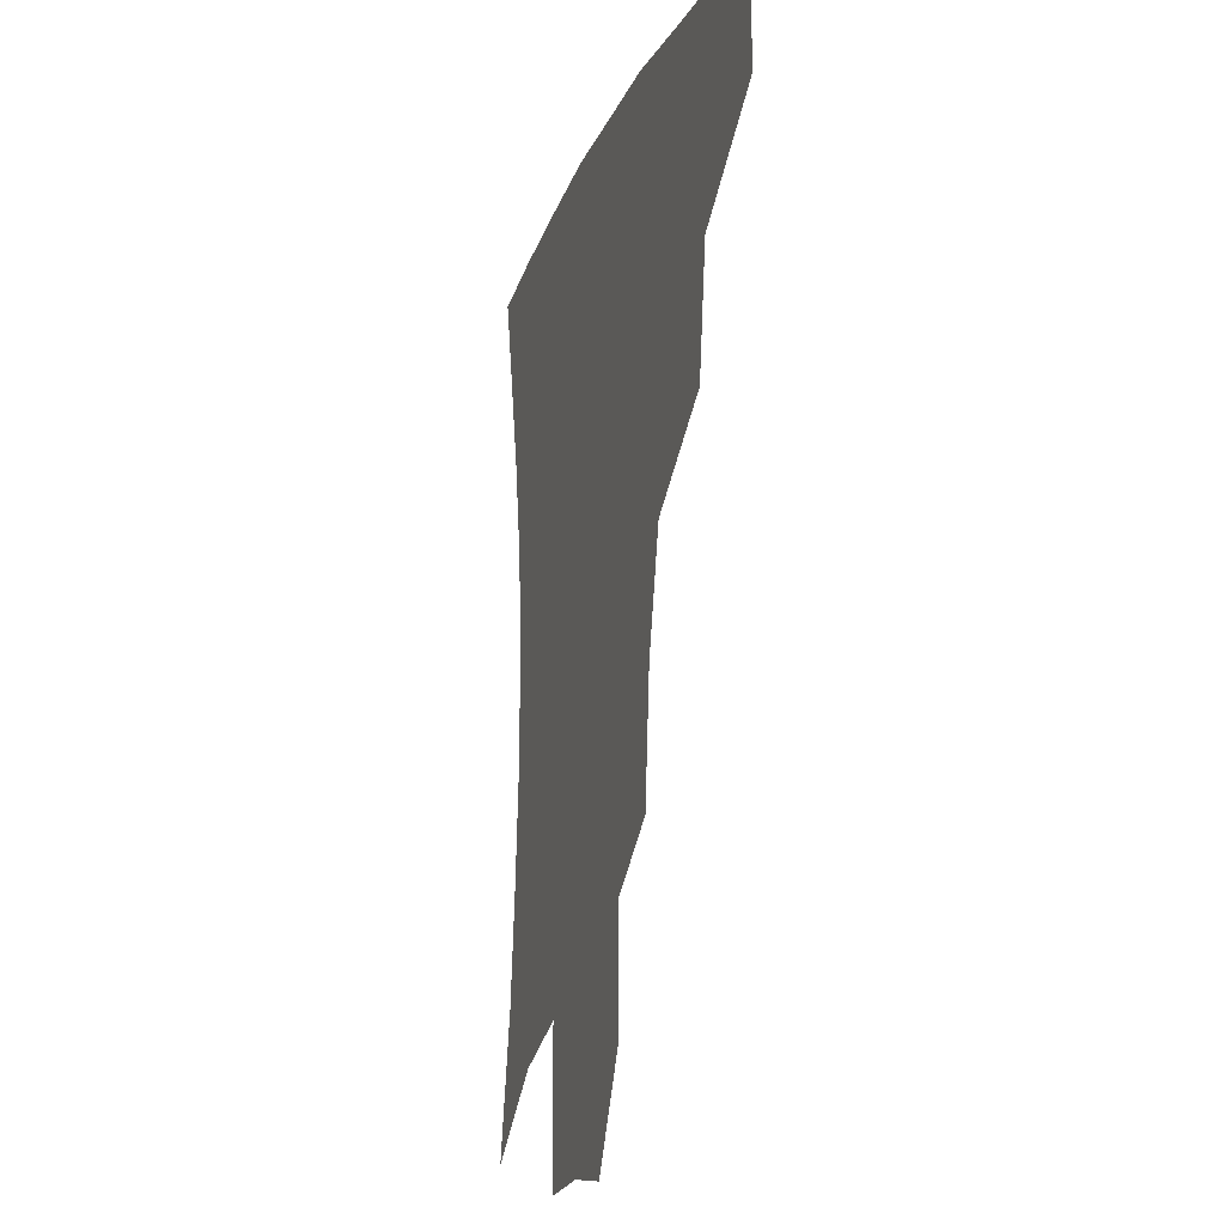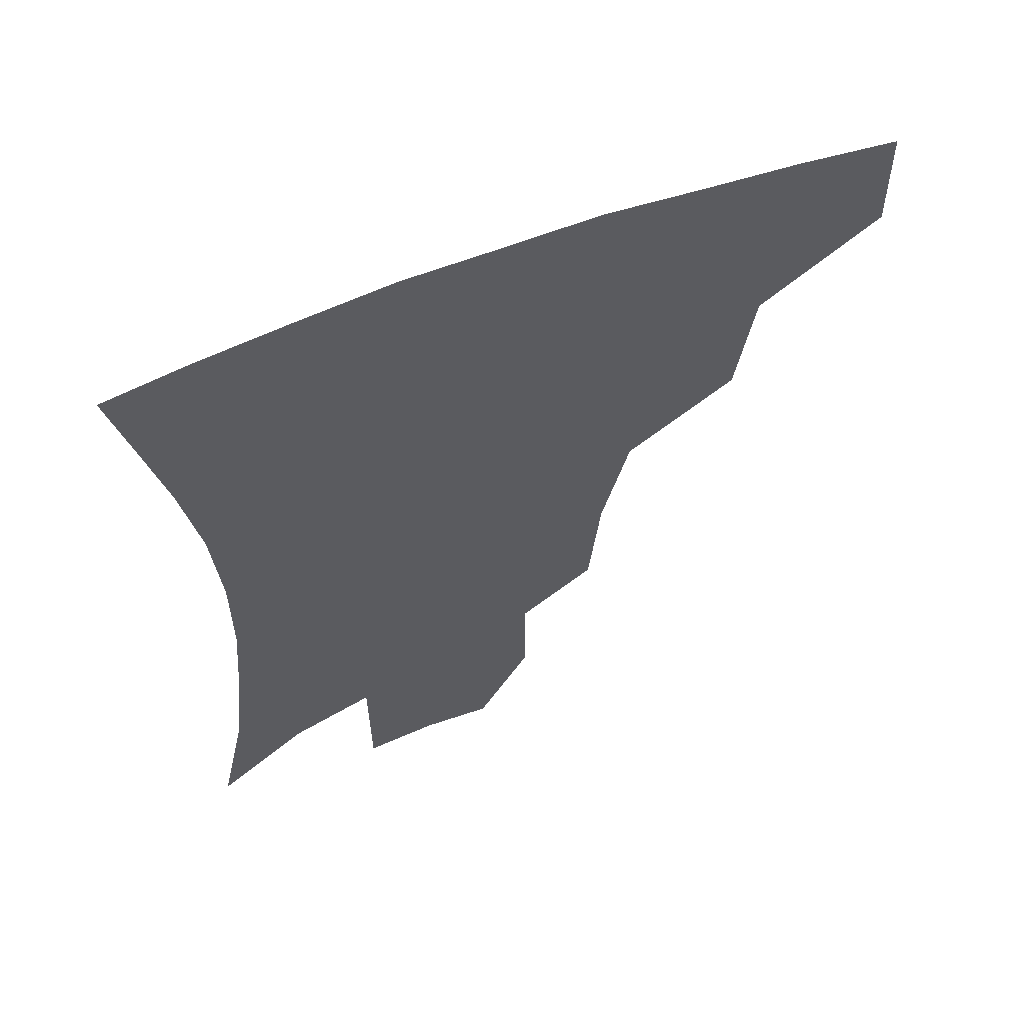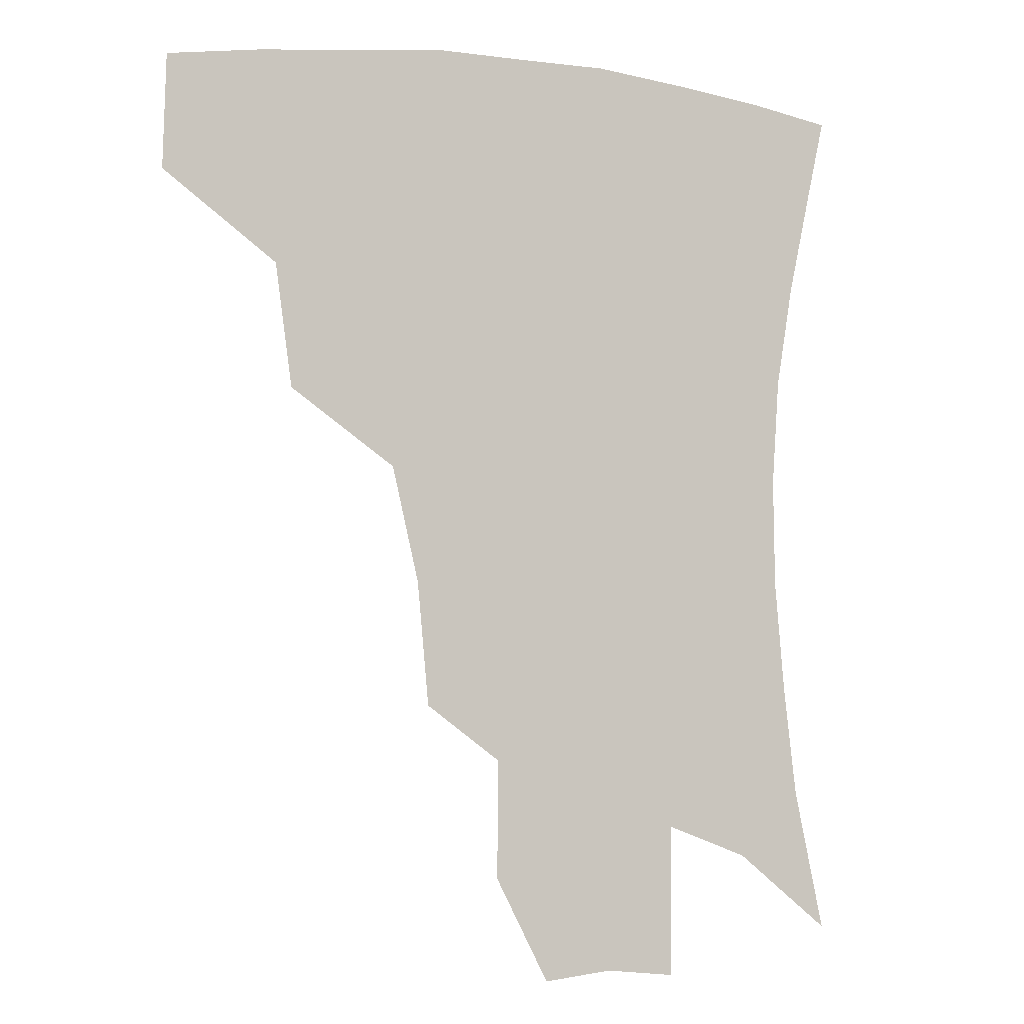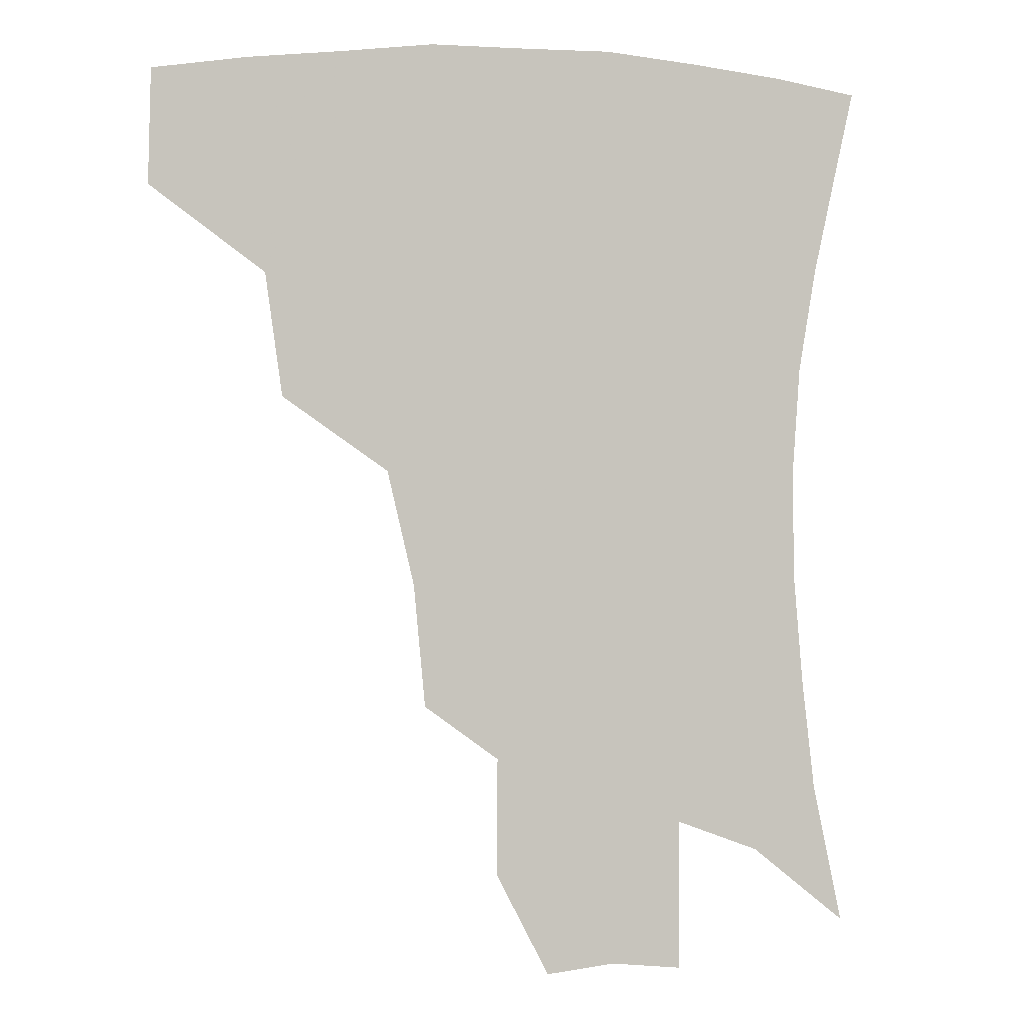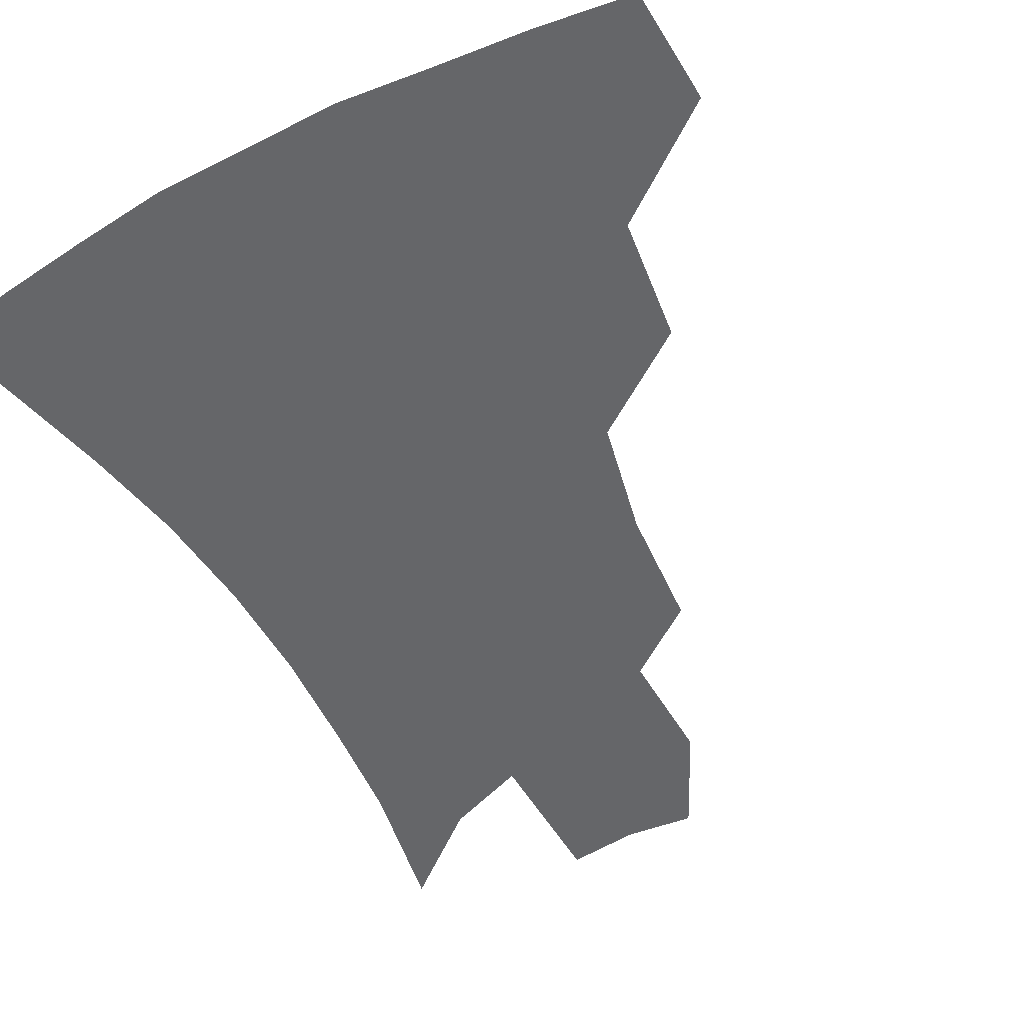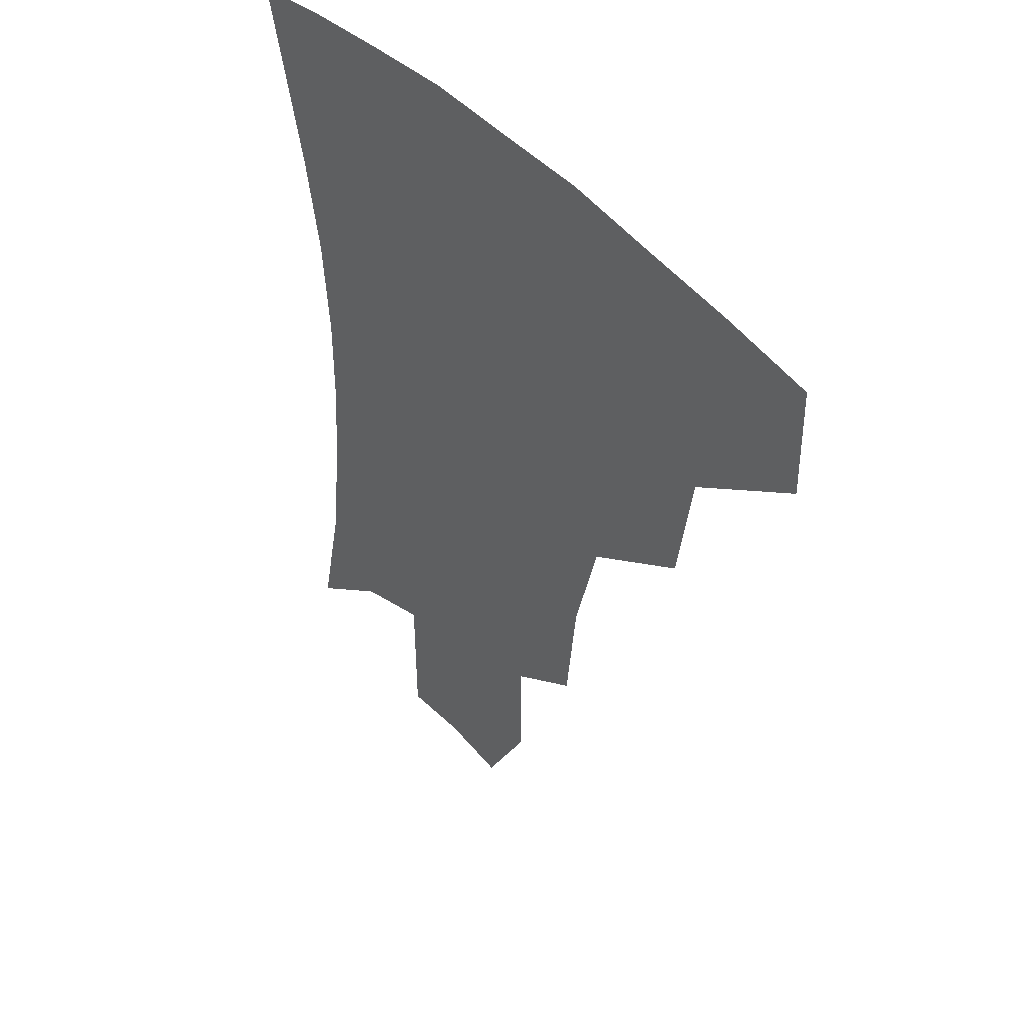
<metadata>
{"format":"obj","ext":"obj","renderer":"f3d","projection":"perspective","resolution":1024,"background":"white","views":[{"elev":-17.5,"azim":-107.0,"up":"+Y"},{"elev":61.8,"azim":158.3,"up":"+Y"},{"elev":-5.2,"azim":-22.1,"up":"+Y"},{"elev":0.2,"azim":-12.6,"up":"+Y"},{"elev":-51.8,"azim":-151.1,"up":"+Z"},{"elev":47.0,"azim":-130.1,"up":"+Y"}]}
</metadata>
<code>
v 455.1 379 0
v 456.1 414.7 0
v 496.4 314.2 0
v 491.1 352.7 0
v 490.2 389.5 0
v 485.7 419.2 0
v 541.5 216.7 0
v 537.9 255.1 0
v 529.6 291 0
v 525.6 334.9 0
v 522.6 365.8 0
v 518.9 393.5 0
v 515.3 422.3 0
v 564.7 162.8 0
v 564.9 199.6 0
v 561.9 240.8 0
v 557.4 271.3 0
v 553.2 308 0
v 550.8 340.6 0
v 549.9 370.7 0
v 547.1 396.6 0
v 543.8 425.7 0
v 581.4 130.4 0
v 585.7 178 0
v 584.2 217.3 0
v 581.3 248.7 0
v 578.3 282.2 0
v 576.5 316 0
v 575.6 344.3 0
v 575.4 371.8 0
v 574.9 397.7 0
v 573.3 425.6 0
v 602.9 132.9 0
v 605.1 182.1 0
v 603 218.4 0
v 600.8 253.3 0
v 599.1 286.2 0
v 598.8 318 0
v 599.8 345.8 0
v 601.1 372.4 0
v 602.3 397.6 0
v 601.3 425.8 0
v 624.9 130.6 0
v 625 177.9 0
v 622.3 218.1 0
v 620.3 253.1 0
v 619.7 284.1 0
v 620.5 314.3 0
v 622.6 344.8 0
v 625.7 371.4 0
v 628.6 396.5 0
v 630.6 422.9 0
v 650.9 168.1 0
v 643.5 211.1 0
v 641.2 244.1 0
v 640 277.4 0
v 640.9 309.5 0
v 644.4 338.5 0
v 649 366.8 0
v 654.3 394 0
v 658.5 419.5 0
v 680.3 144.2 0
v 671 188.3 0
v 667.1 222.4 0
v 664.2 257.2 0
v 663.8 291.1 0
v 666.1 324.6 0
v 671.4 356.7 0
v 678.3 388.7 0
v 684.2 415 0
f 4 5 1
f 1 5 2
f 5 6 2
f 9 10 3
f 3 10 4
f 10 11 4
f 4 11 5
f 11 12 5
f 5 12 6
f 12 13 6
f 15 16 7
f 7 16 8
f 16 17 8
f 8 17 9
f 17 18 9
f 9 18 10
f 18 19 10
f 10 19 11
f 19 20 11
f 11 20 12
f 20 21 12
f 12 21 13
f 21 22 13
f 23 24 14
f 14 24 15
f 24 25 15
f 15 25 16
f 25 26 16
f 16 26 17
f 26 27 17
f 17 27 18
f 27 28 18
f 18 28 19
f 28 29 19
f 19 29 20
f 29 30 20
f 20 30 21
f 30 31 21
f 21 31 22
f 31 32 22
f 23 33 24
f 33 34 24
f 24 34 25
f 34 35 25
f 25 35 26
f 35 36 26
f 26 36 27
f 36 37 27
f 27 37 28
f 37 38 28
f 28 38 29
f 38 39 29
f 29 39 30
f 39 40 30
f 30 40 31
f 40 41 31
f 31 41 32
f 41 42 32
f 33 43 34
f 43 44 34
f 34 44 35
f 44 45 35
f 35 45 36
f 45 46 36
f 36 46 37
f 46 47 37
f 37 47 38
f 47 48 38
f 38 48 39
f 48 49 39
f 39 49 40
f 49 50 40
f 40 50 41
f 50 51 41
f 41 51 42
f 51 52 42
f 44 53 45
f 53 54 45
f 45 54 46
f 54 55 46
f 46 55 47
f 55 56 47
f 47 56 48
f 56 57 48
f 48 57 49
f 57 58 49
f 49 58 50
f 58 59 50
f 50 59 51
f 59 60 51
f 51 60 52
f 60 61 52
f 53 62 54
f 62 63 54
f 54 63 55
f 63 64 55
f 55 64 56
f 64 65 56
f 56 65 57
f 65 66 57
f 57 66 58
f 66 67 58
f 58 67 59
f 67 68 59
f 59 68 60
f 68 69 60
f 60 69 61
f 69 70 61

</code>
